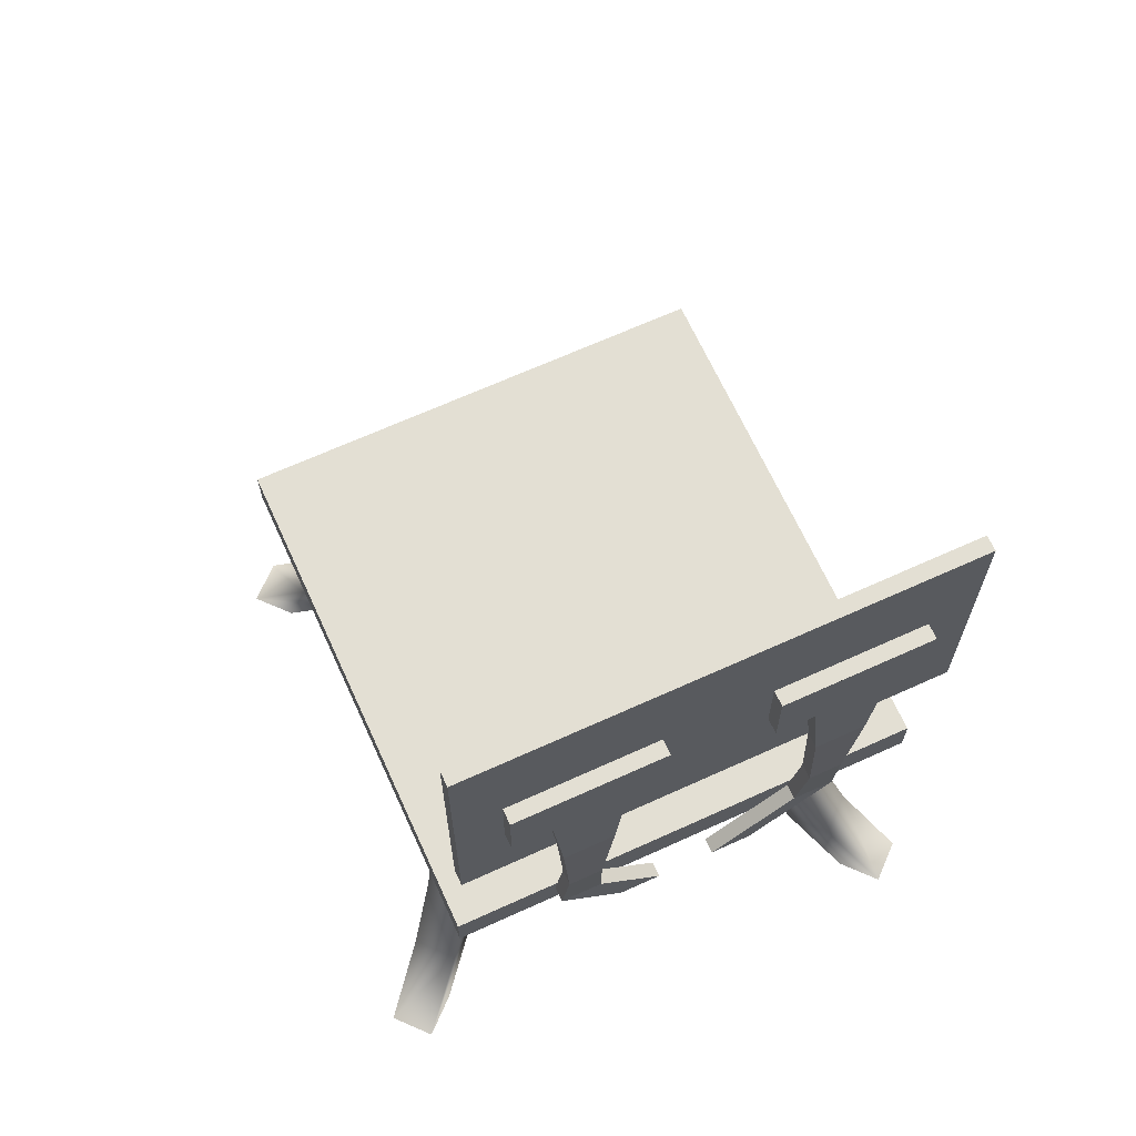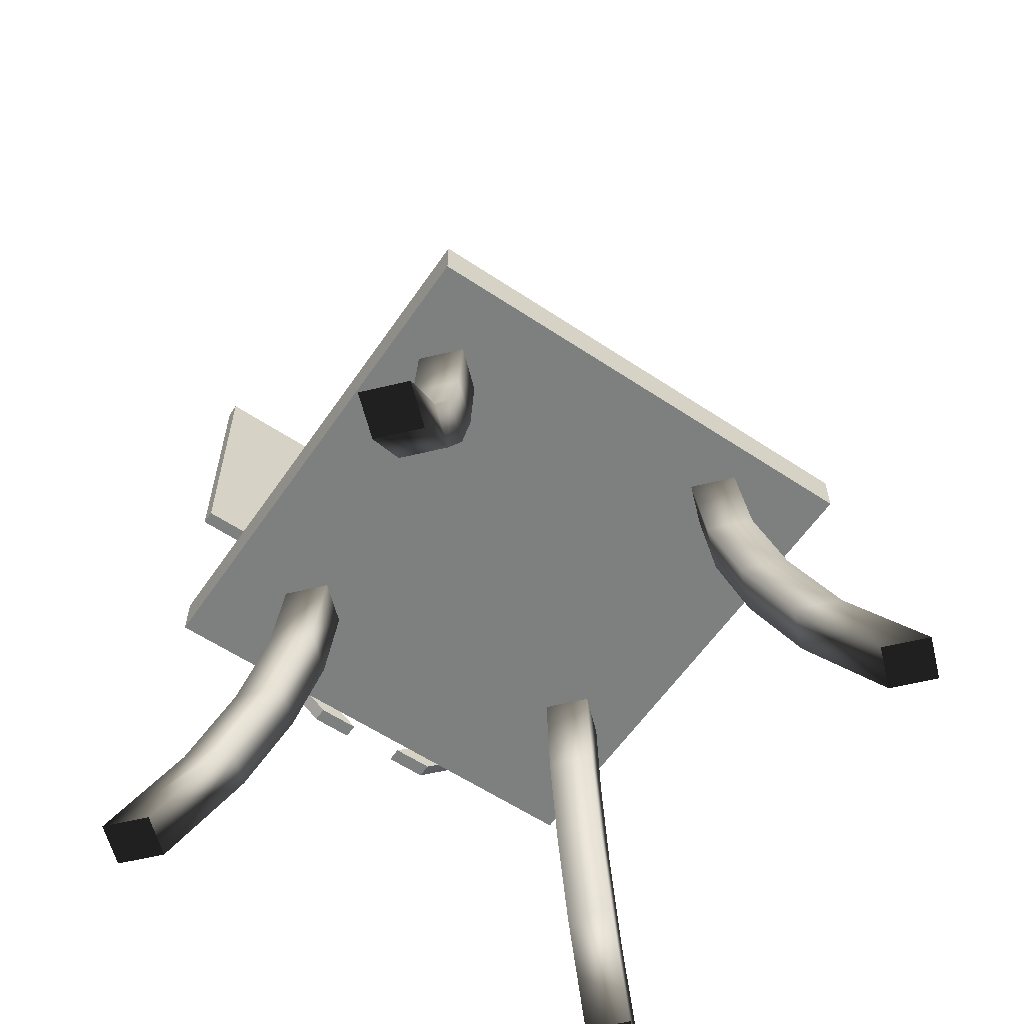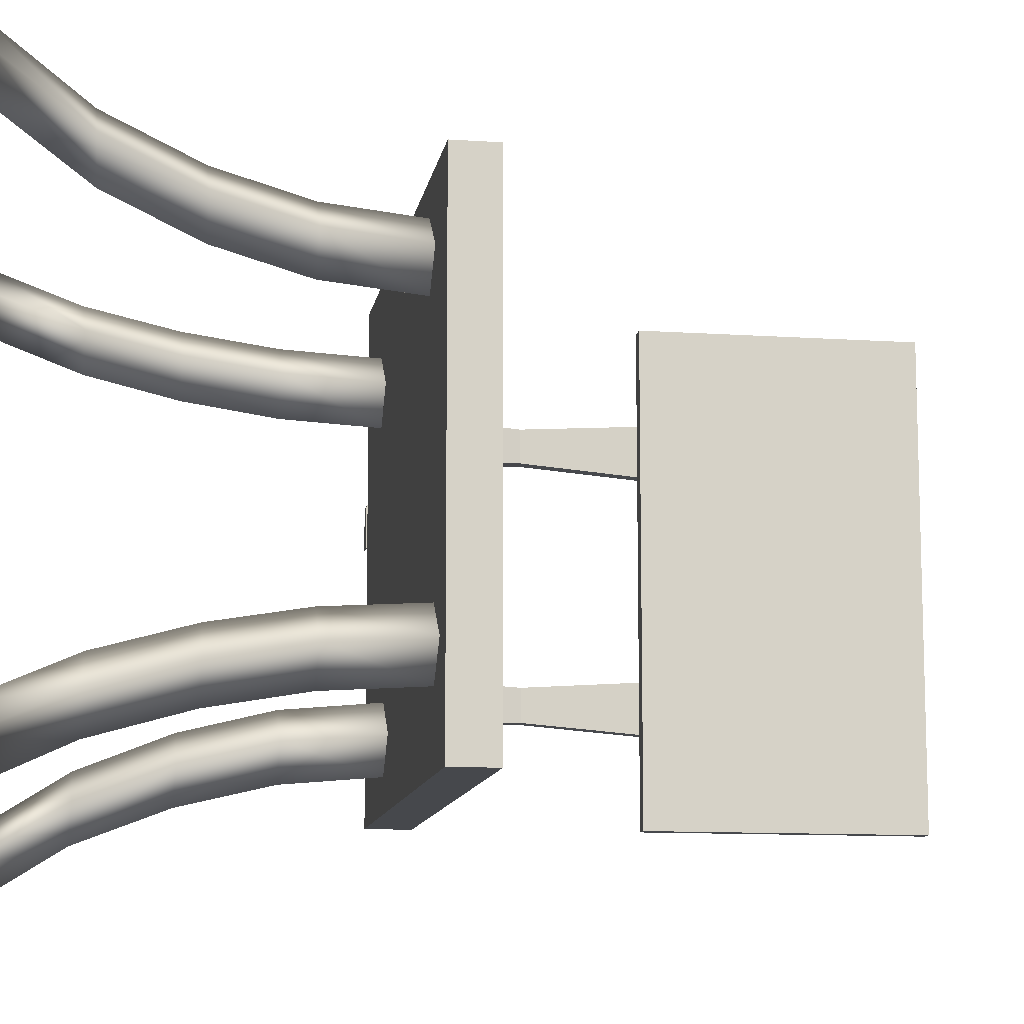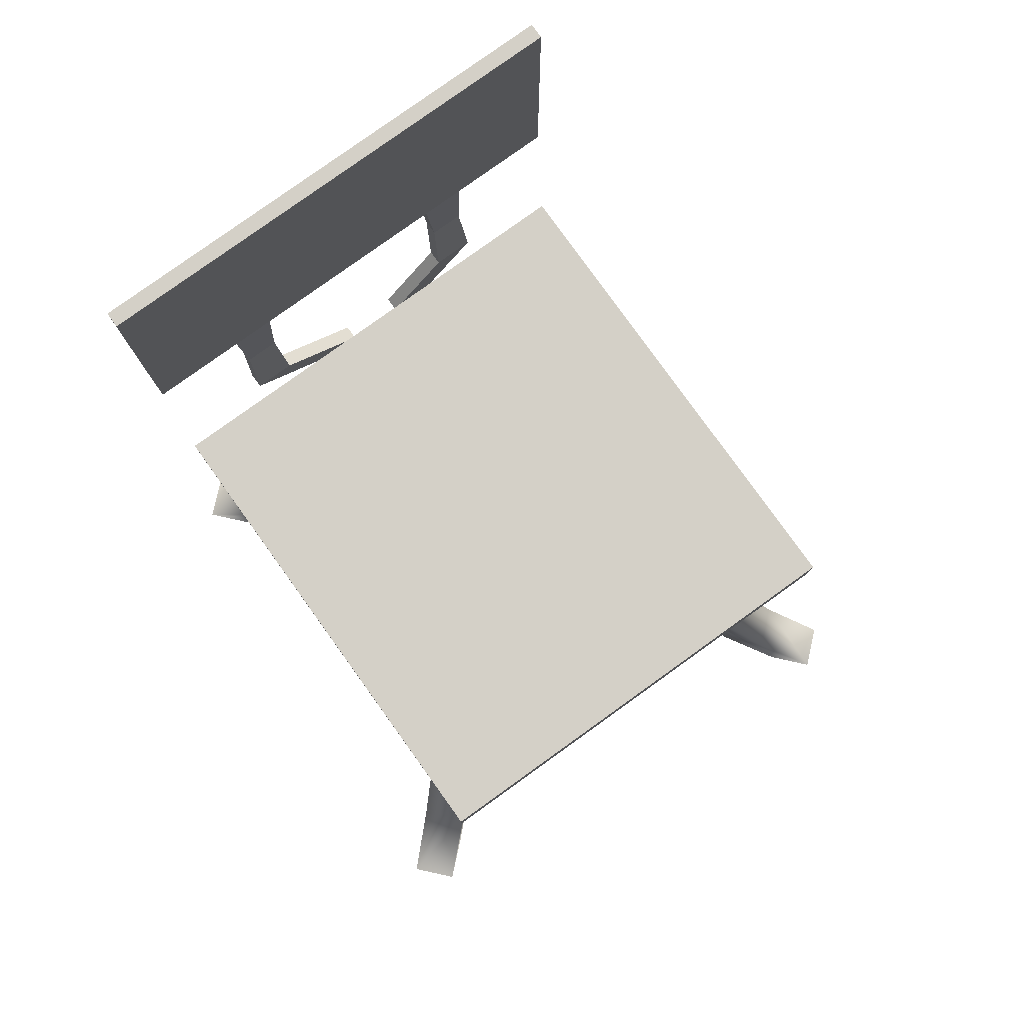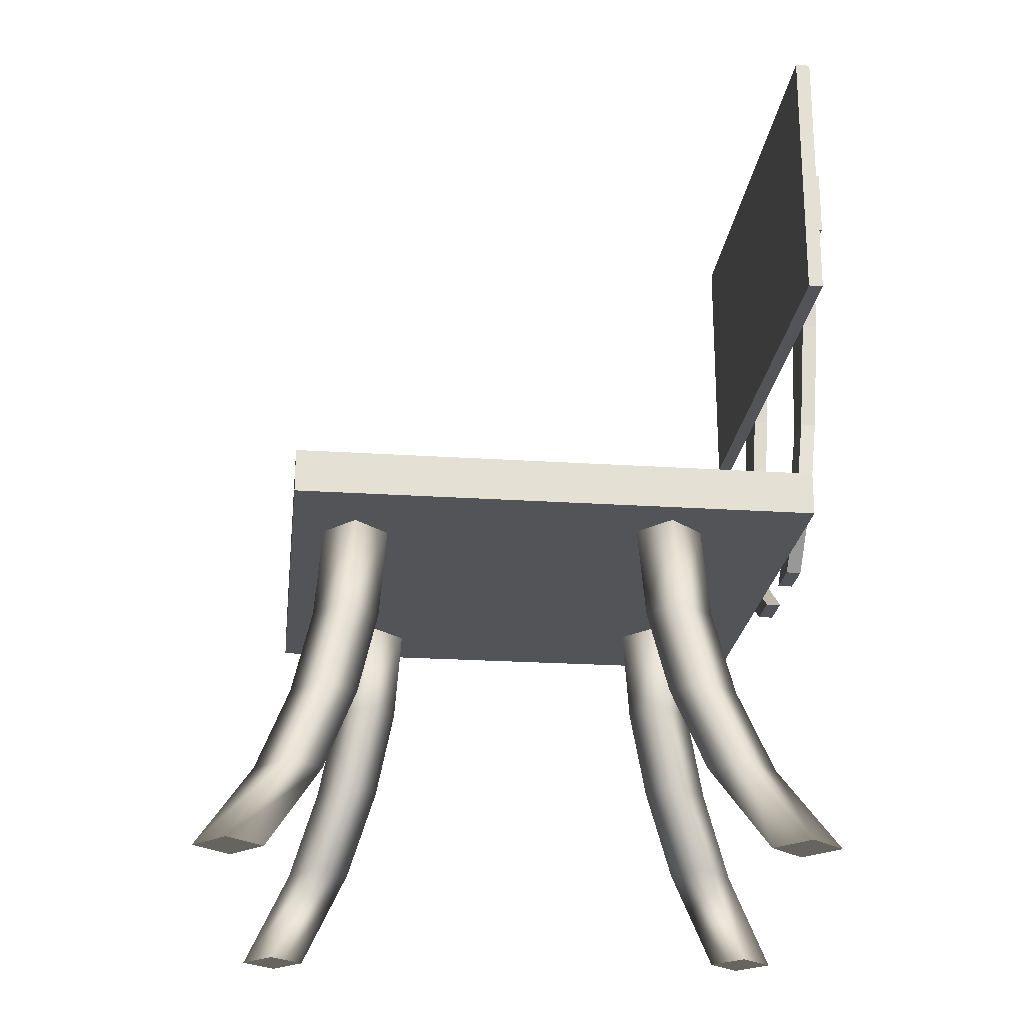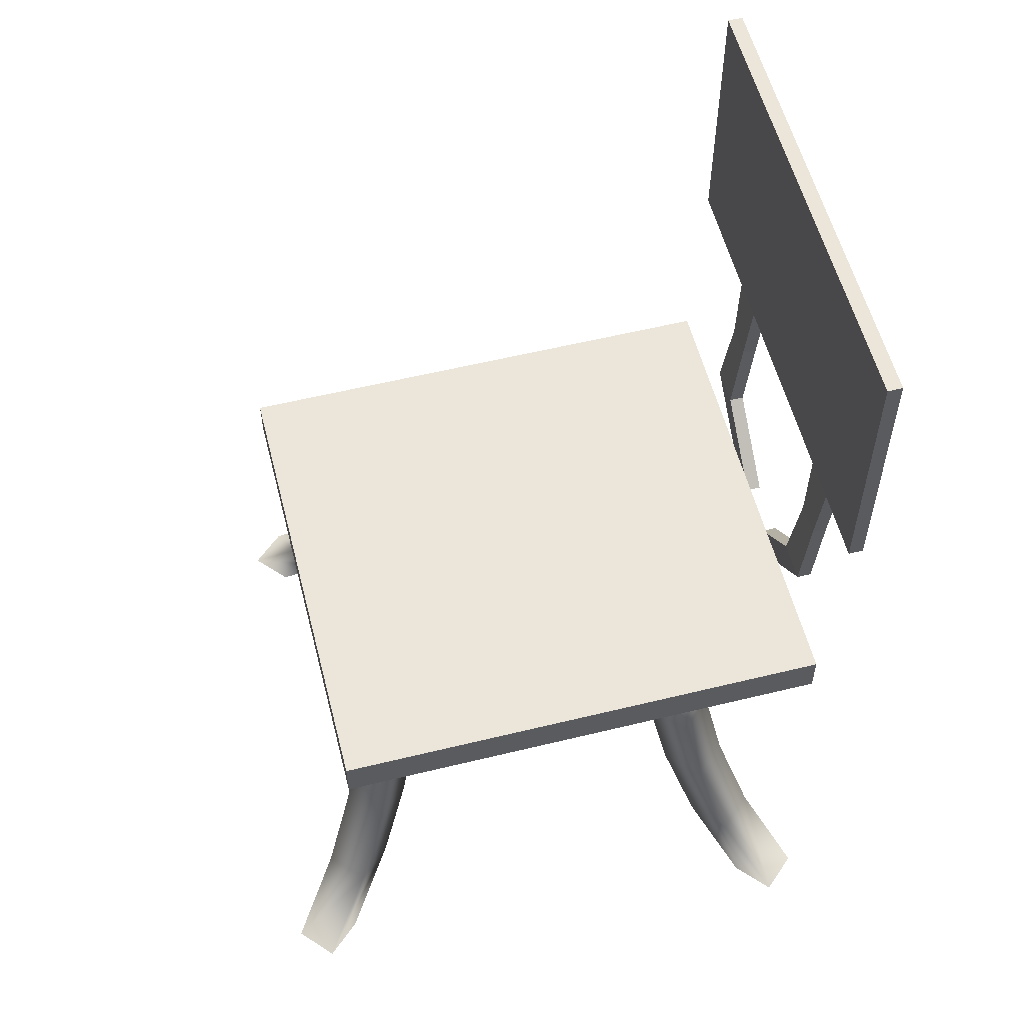
<metadata>
{"format":"obj","ext":"obj","renderer":"f3d","projection":"perspective","resolution":1024,"background":"white","views":[{"elev":66.9,"azim":-114.5,"up":"+Y"},{"elev":-59.6,"azim":55.7,"up":"+Y"},{"elev":-11.3,"azim":80.6,"up":"+Z"},{"elev":79.9,"azim":54.3,"up":"+Y"},{"elev":-22.9,"azim":173.6,"up":"+Y"},{"elev":56.9,"azim":165.7,"up":"+Y"}]}
</metadata>
<code>
o Chair.001
v -0.6769 0.9809 0.9366
v -0.6769 0.9809 -0.9333
v -0.6769 2.053 0.9366
v -0.6769 2.053 -0.9333
v -0.6188 0.9809 0.9366
v -0.6188 2.053 0.9366
v -0.6188 0.9809 -0.9333
v -0.6188 2.053 -0.9333
v -0.5844 -0.03822 0.9475
v -0.5844 0.1311 0.9475
v -0.5844 -0.03822 -0.9441
v -0.5844 0.1311 -0.9441
v 1.442 -0.03822 0.9475
v 1.442 0.1311 0.9475
v 1.442 -0.03822 -0.9441
v 1.442 0.1311 -0.9441
v -0.5844 -0.03822 0.4913
v -0.5844 -0.03822 -0.488
v -0.5844 0.1311 -0.488
v -0.5844 0.1311 0.4913
v 1.442 -0.03822 -0.488
v 1.442 -0.03822 0.4913
v 1.442 0.1311 0.4913
v 1.442 0.1311 -0.488
v -0.6769 0.9809 0.3874
v -0.6769 0.9809 0.5802
v -0.6769 -0.03822 -0.3098
v -0.6769 -0.03822 0.2336
v -0.6769 0.9809 -0.5769
v -0.6769 0.9809 -0.384
v -0.6769 -0.03822 -0.1507
v -0.6769 -0.03822 0.07454
v -0.735 0.9809 0.5802
v -0.735 0.9809 -0.5769
v -0.735 0.9809 0.3874
v -0.735 0.9809 -0.384
v -0.6188 -0.03822 0.2336
v -0.735 0.9809 0.3874
v -0.735 0.9809 0.5802
v -0.6188 -0.03822 -0.3098
v -0.6188 -0.03822 0.07454
v -0.735 0.9809 -0.5769
v -0.735 0.9809 -0.384
v -0.6188 -0.03822 -0.1507
v -0.6769 0.9809 -0.384
v -0.6769 0.9809 -0.5769
v -0.6769 0.9809 0.5802
v -0.6769 0.9809 0.3874
v -0.7128 0.5361 0.548
v -0.6769 0.2151 0.5633
v -0.6769 0.2151 -0.56
v -0.7128 0.5361 -0.5447
v -0.6769 0.2151 0.4043
v -0.7128 0.5361 0.4196
v -0.7128 0.5361 -0.4163
v -0.6769 0.2151 -0.4009
v -0.6188 0.2151 0.5633
v -0.6546 0.5361 0.548
v -0.6546 0.5361 -0.5447
v -0.6188 0.2151 -0.56
v -0.6546 0.5361 0.4196
v -0.6188 0.2151 0.4043
v -0.6188 0.2151 -0.4009
v -0.6546 0.5361 -0.4163
v -0.6769 1.347 0.6177
v -0.735 1.347 0.6177
v -0.6769 1.347 0.3498
v -0.735 1.347 0.3498
v -0.6769 1.347 -0.3465
v -0.6769 1.347 -0.6144
v -0.735 1.347 -0.3465
v -0.735 1.347 -0.6144
v -0.735 1.614 -0.4009
v -0.735 1.614 -0.56
v -0.735 1.614 0.4043
v -0.6769 1.614 0.4043
v -0.735 1.614 0.5633
v -0.6769 1.614 -0.56
v -0.6769 1.614 -0.4009
v -0.6769 1.614 0.5633
v -0.735 1.347 0.2012
v -0.6769 1.347 0.2012
v -0.6769 1.347 -0.7631
v -0.735 1.347 -0.7631
v -0.735 1.347 -0.1978
v -0.6769 1.347 -0.1978
v -0.6769 1.347 0.7664
v -0.735 1.347 0.7664
v -0.735 1.614 -0.1978
v -0.735 1.614 -0.7631
v -0.735 1.614 0.2012
v -0.6769 1.614 0.2012
v -0.735 1.614 0.7664
v -0.6769 1.614 -0.7631
v -0.6769 1.614 -0.1978
v -0.6769 1.614 0.7664
v -0.1832 -0.03822 0.4249
v -0.6186 -1.426 0.815
v -0.06246 -0.03822 0.5596
v -0.4979 -1.426 0.9497
v -0.3179 -0.03822 0.5456
v -0.7533 -1.426 0.9357
v -0.1972 -0.03822 0.6803
v -0.6326 -1.426 1.07
v -0.4143 -1.076 0.632
v -0.2127 -0.396 0.4513
v -0.2896 -0.7362 0.5203
v -0.09196 -0.396 0.5861
v -0.2936 -1.076 0.7667
v -0.1689 -0.7362 0.655
v -0.2267 -0.396 0.7068
v -0.4283 -1.082 0.8874
v -0.3036 -0.7398 0.7757
v -0.3474 -0.396 0.572
v -0.549 -1.082 0.7527
v -0.4243 -0.7398 0.641
v -0.6186 -1.426 0.815
v -0.4979 -1.426 0.9497
v -0.6326 -1.426 1.07
v -0.7533 -1.426 0.9357
v 0.9237 -0.03822 0.6852
v 1.314 -1.426 1.121
v 1.058 -0.03822 0.5645
v 1.448 -1.426 1
v 1.044 -0.03822 0.82
v 1.434 -1.426 1.255
v 1.179 -0.03822 0.6993
v 1.569 -1.426 1.135
v 1.131 -1.076 0.9164
v 0.9501 -0.396 0.7147
v 1.019 -0.7362 0.7917
v 1.085 -0.396 0.594
v 1.265 -1.076 0.7957
v 1.154 -0.7362 0.671
v 1.206 -0.396 0.7288
v 1.386 -1.082 0.9304
v 1.274 -0.7398 0.8057
v 1.071 -0.396 0.8495
v 1.251 -1.082 1.051
v 1.14 -0.7398 0.9264
v 1.314 -1.426 1.121
v 1.448 -1.426 1
v 1.569 -1.426 1.135
v 1.434 -1.426 1.255
v 1.184 -0.03822 -0.4216
v 1.619 -1.426 -0.8117
v 1.063 -0.03822 -0.5563
v 1.499 -1.426 -0.9464
v 1.319 -0.03822 -0.5423
v 1.754 -1.426 -0.9324
v 1.198 -0.03822 -0.677
v 1.633 -1.426 -1.067
v 1.415 -1.076 -0.6287
v 1.213 -0.396 -0.448
v 1.29 -0.7362 -0.517
v 1.093 -0.396 -0.5827
v 1.294 -1.076 -0.7634
v 1.17 -0.7362 -0.6517
v 1.228 -0.396 -0.7034
v 1.429 -1.082 -0.8841
v 1.304 -0.7398 -0.7724
v 1.348 -0.396 -0.5687
v 1.55 -1.082 -0.7494
v 1.425 -0.7398 -0.6377
v 1.619 -1.426 -0.8117
v 1.499 -1.426 -0.9464
v 1.633 -1.426 -1.067
v 1.754 -1.426 -0.9324
v 0.07716 -0.03822 -0.6819
v -0.3129 -1.426 -1.117
v -0.05756 -0.03822 -0.5612
v -0.4477 -1.426 -0.9966
v -0.04353 -0.03822 -0.8166
v -0.4336 -1.426 -1.252
v -0.1783 -0.03822 -0.6959
v -0.5684 -1.426 -1.131
v -0.1299 -1.076 -0.9131
v 0.05073 -0.396 -0.7114
v -0.01821 -0.7362 -0.7884
v -0.08399 -0.396 -0.5907
v -0.2646 -1.076 -0.7924
v -0.1529 -0.7362 -0.6677
v -0.2047 -0.396 -0.7254
v -0.3853 -1.082 -0.9271
v -0.2736 -0.7398 -0.8024
v -0.06996 -0.396 -0.8461
v -0.2506 -1.082 -1.048
v -0.1389 -0.7398 -0.9231
v -0.3129 -1.426 -1.117
v -0.4477 -1.426 -0.9966
v -0.5684 -1.426 -1.131
v -0.4336 -1.426 -1.252
f 3 4 2 1
f 6 5 7 8
f 2 7 5 1
f 4 8 7 2
f 3 6 8 4
f 1 5 6 3
f 16 12 19 24
f 11 12 16 15
f 13 14 10 9
f 18 19 12 11
f 15 16 24 21
f 23 20 10 14
f 17 22 13 9
f 22 23 14 13
f 11 15 21 18
f 20 23 24 19
f 22 17 18 21
f 23 22 21 24
f 19 18 17 20
f 9 10 20 17
f 52 55 36 34
f 54 49 33 35
f 49 58 47 33
f 34 46 59 52
f 59 46 45 64
f 61 48 47 58
f 60 63 44 40
f 42 72 70 29
f 53 62 41 32
f 35 48 61 54
f 46 29 30 45
f 37 41 62 57
f 55 64 45 36
f 31 44 63 56
f 28 50 53 32
f 32 41 37 28
f 27 40 44 31
f 51 60 40 27
f 51 27 31 56
f 47 26 39 33
f 56 55 52 51
f 50 49 54 53
f 64 63 60 59
f 58 57 62 61
f 51 52 59 60
f 61 62 53 54
f 63 64 55 56
f 49 50 57 58
f 28 37 57 50
f 39 66 68 38
f 33 39 38 35
f 34 42 29 46
f 45 30 43 36
f 48 25 26 47
f 35 38 25 48
f 36 43 42 34
f 80 96 87 65
f 76 92 91 75
f 26 65 66 39
f 29 70 69 30
f 43 71 72 42
f 25 67 65 26
f 30 69 71 43
f 38 68 67 25
f 77 80 76 75
f 73 79 78 74
f 70 78 79 69
f 66 88 93 77
f 71 73 74 72
f 66 77 75 68
f 67 76 80 65
f 67 82 92 76
f 84 90 94 83
f 87 96 93 88
f 86 95 89 85
f 81 91 92 82
f 68 81 82 67
f 77 75 91 93
f 70 83 94 78
f 78 94 90 74
f 74 90 84 72
f 73 89 95 79
f 69 86 85 71
f 79 95 86 69
f 71 85 89 73
f 77 93 96 80
f 75 91 81 68
f 65 87 88 66
f 72 84 83 70
f 73 74 90 89
f 101 97 106 114
f 103 101 114 111
f 97 99 108 106
f 99 97 101 103
f 104 102 98 100
f 99 103 111 108
f 112 115 120 119
f 109 112 119 118
f 105 109 118 117
f 115 116 107 105
f 116 114 106 107
f 112 113 116 115
f 113 111 114 116
f 109 110 113 112
f 110 108 111 113
f 105 107 110 109
f 107 106 108 110
f 115 105 117 120
f 98 117 118 100
f 100 118 119 104
f 104 119 120 102
f 102 120 117 98
f 125 121 130 138
f 127 125 138 135
f 121 123 132 130
f 123 121 125 127
f 128 126 122 124
f 123 127 135 132
f 136 139 144 143
f 133 136 143 142
f 129 133 142 141
f 139 140 131 129
f 140 138 130 131
f 136 137 140 139
f 137 135 138 140
f 133 134 137 136
f 134 132 135 137
f 129 131 134 133
f 131 130 132 134
f 139 129 141 144
f 122 141 142 124
f 124 142 143 128
f 128 143 144 126
f 126 144 141 122
f 149 145 154 162
f 151 149 162 159
f 145 147 156 154
f 147 145 149 151
f 152 150 146 148
f 147 151 159 156
f 160 163 168 167
f 157 160 167 166
f 153 157 166 165
f 163 164 155 153
f 164 162 154 155
f 160 161 164 163
f 161 159 162 164
f 157 158 161 160
f 158 156 159 161
f 153 155 158 157
f 155 154 156 158
f 163 153 165 168
f 146 165 166 148
f 148 166 167 152
f 152 167 168 150
f 150 168 165 146
f 173 169 178 186
f 175 173 186 183
f 169 171 180 178
f 171 169 173 175
f 176 174 170 172
f 171 175 183 180
f 184 187 192 191
f 181 184 191 190
f 177 181 190 189
f 187 188 179 177
f 188 186 178 179
f 184 185 188 187
f 185 183 186 188
f 181 182 185 184
f 182 180 183 185
f 177 179 182 181
f 179 178 180 182
f 187 177 189 192
f 170 189 190 172
f 172 190 191 176
f 176 191 192 174
f 174 192 189 170

</code>
